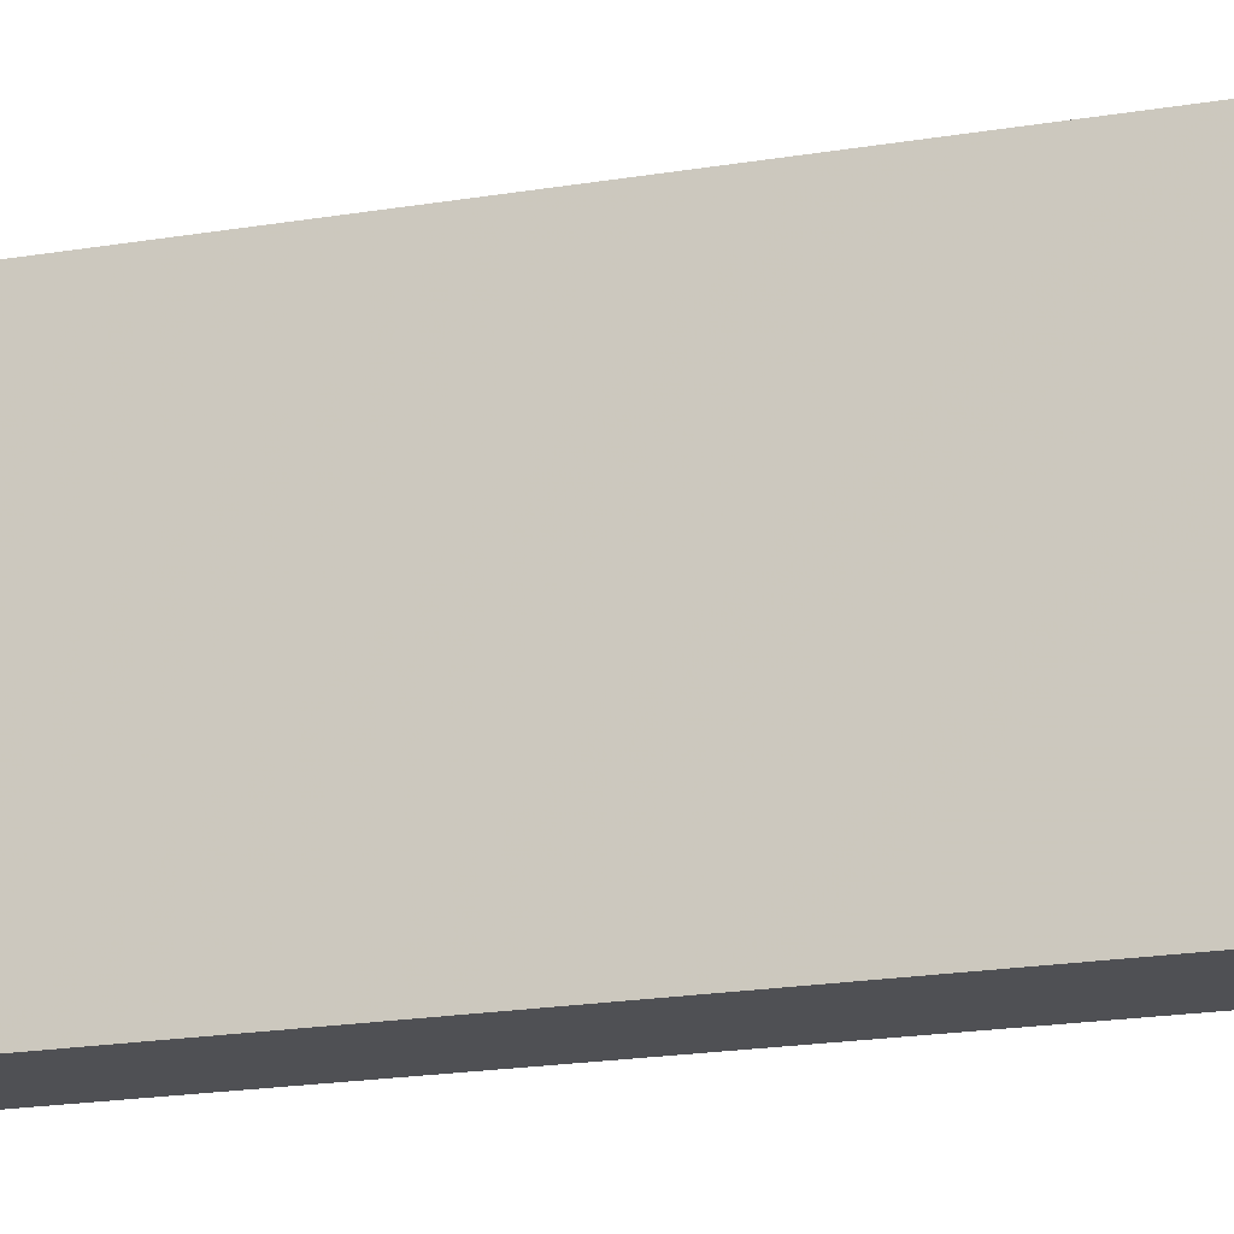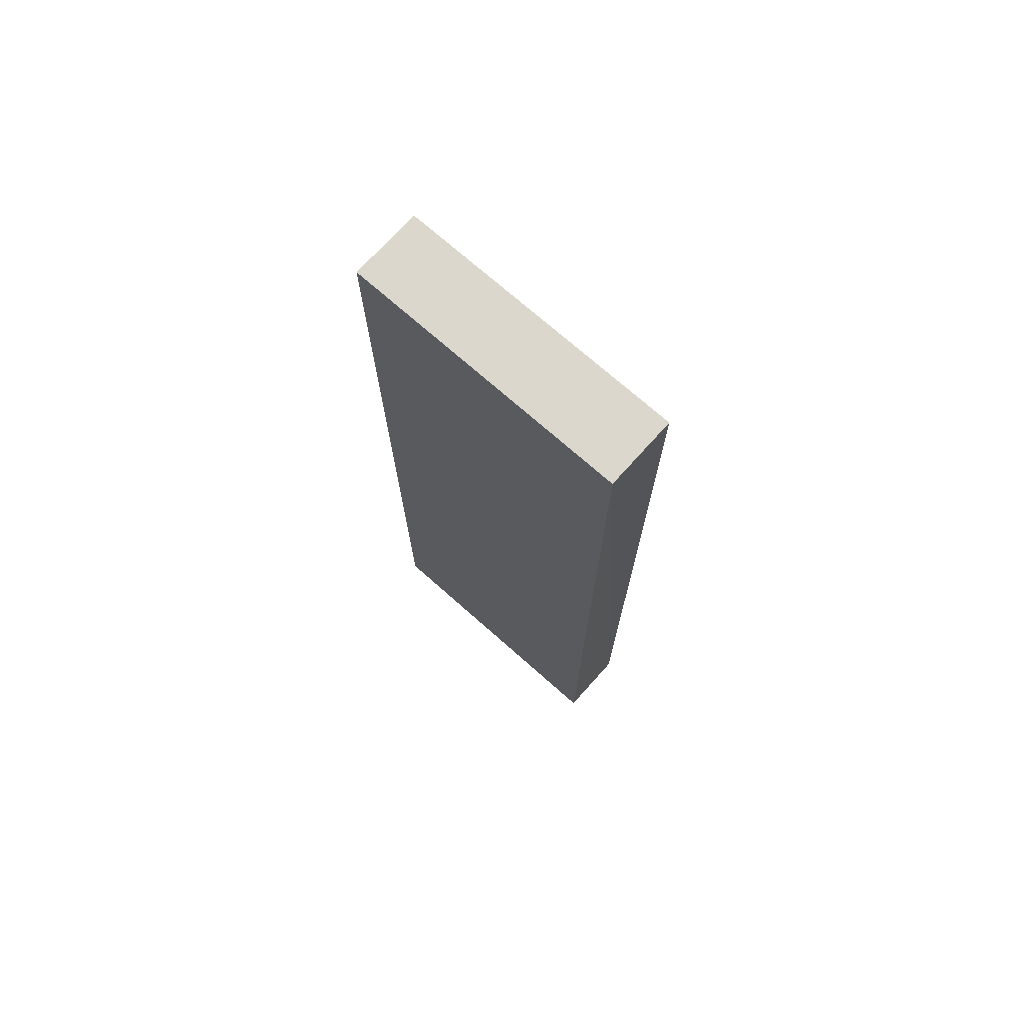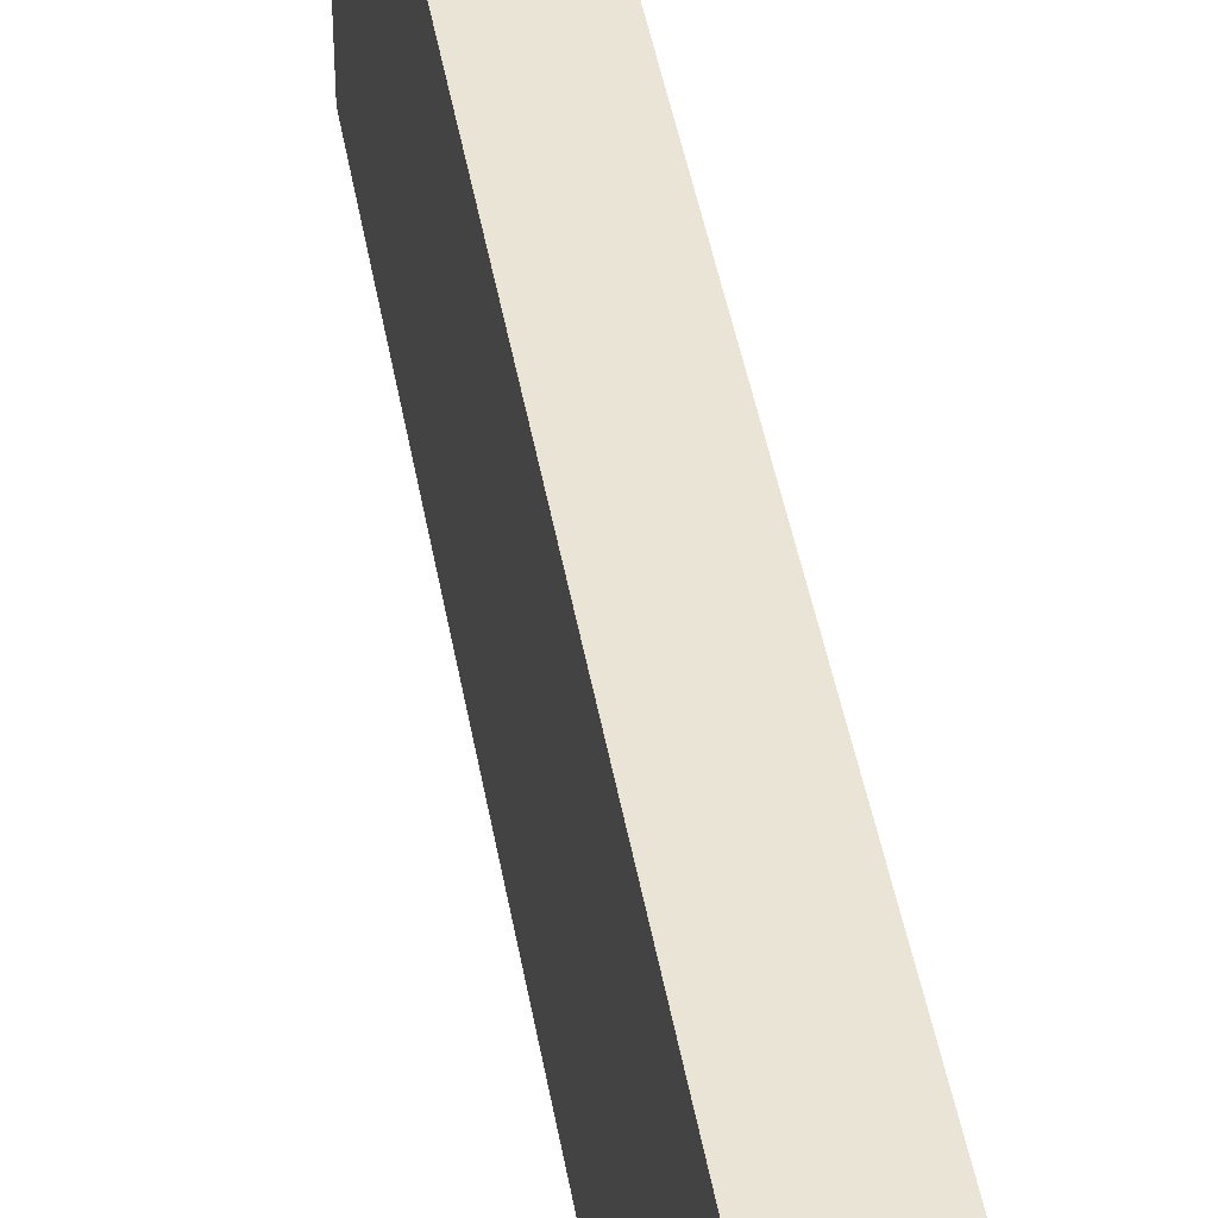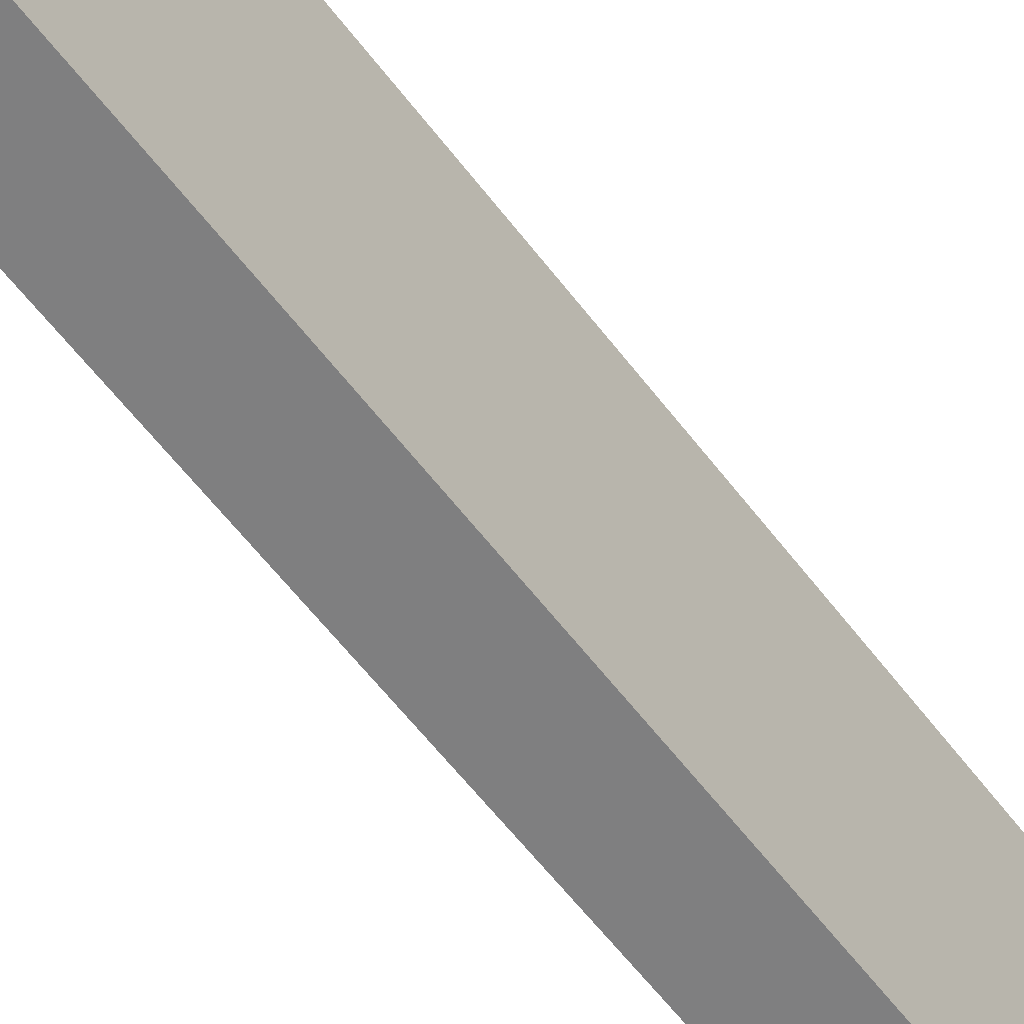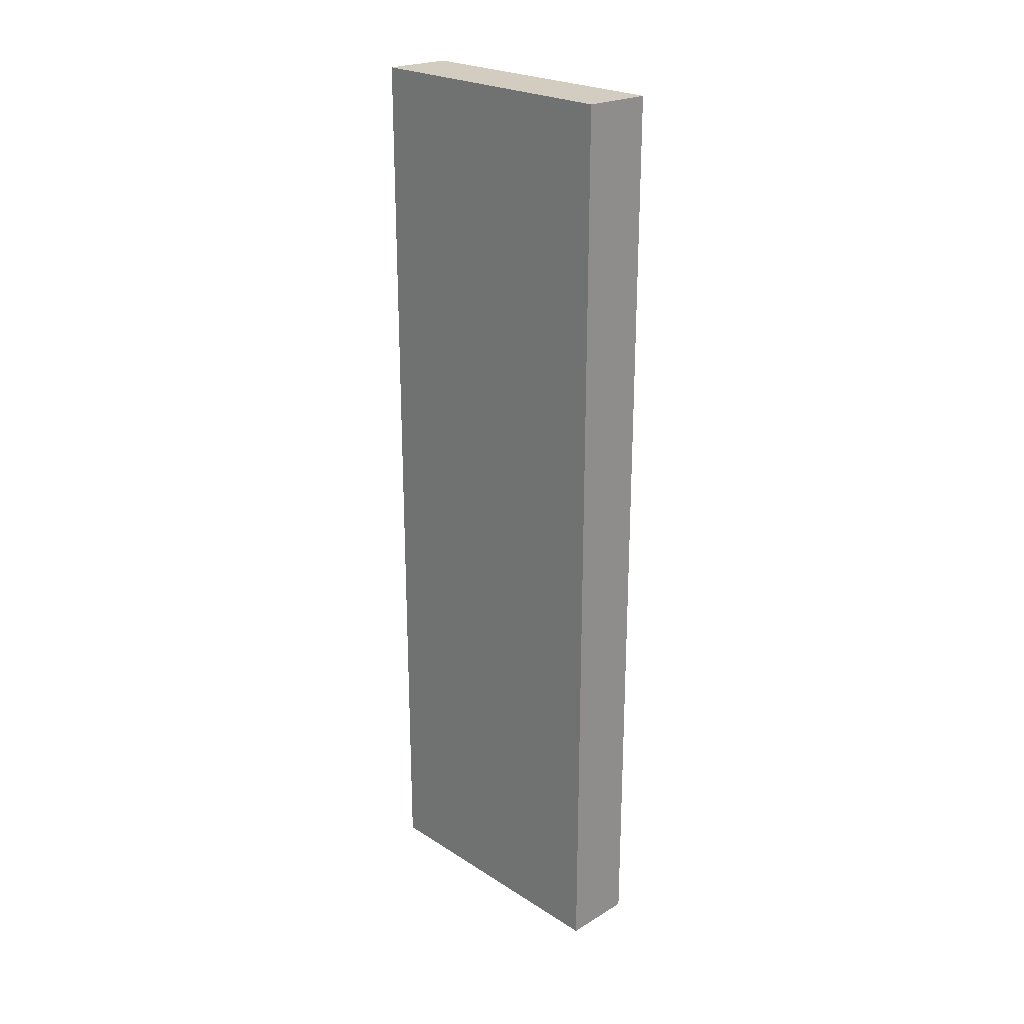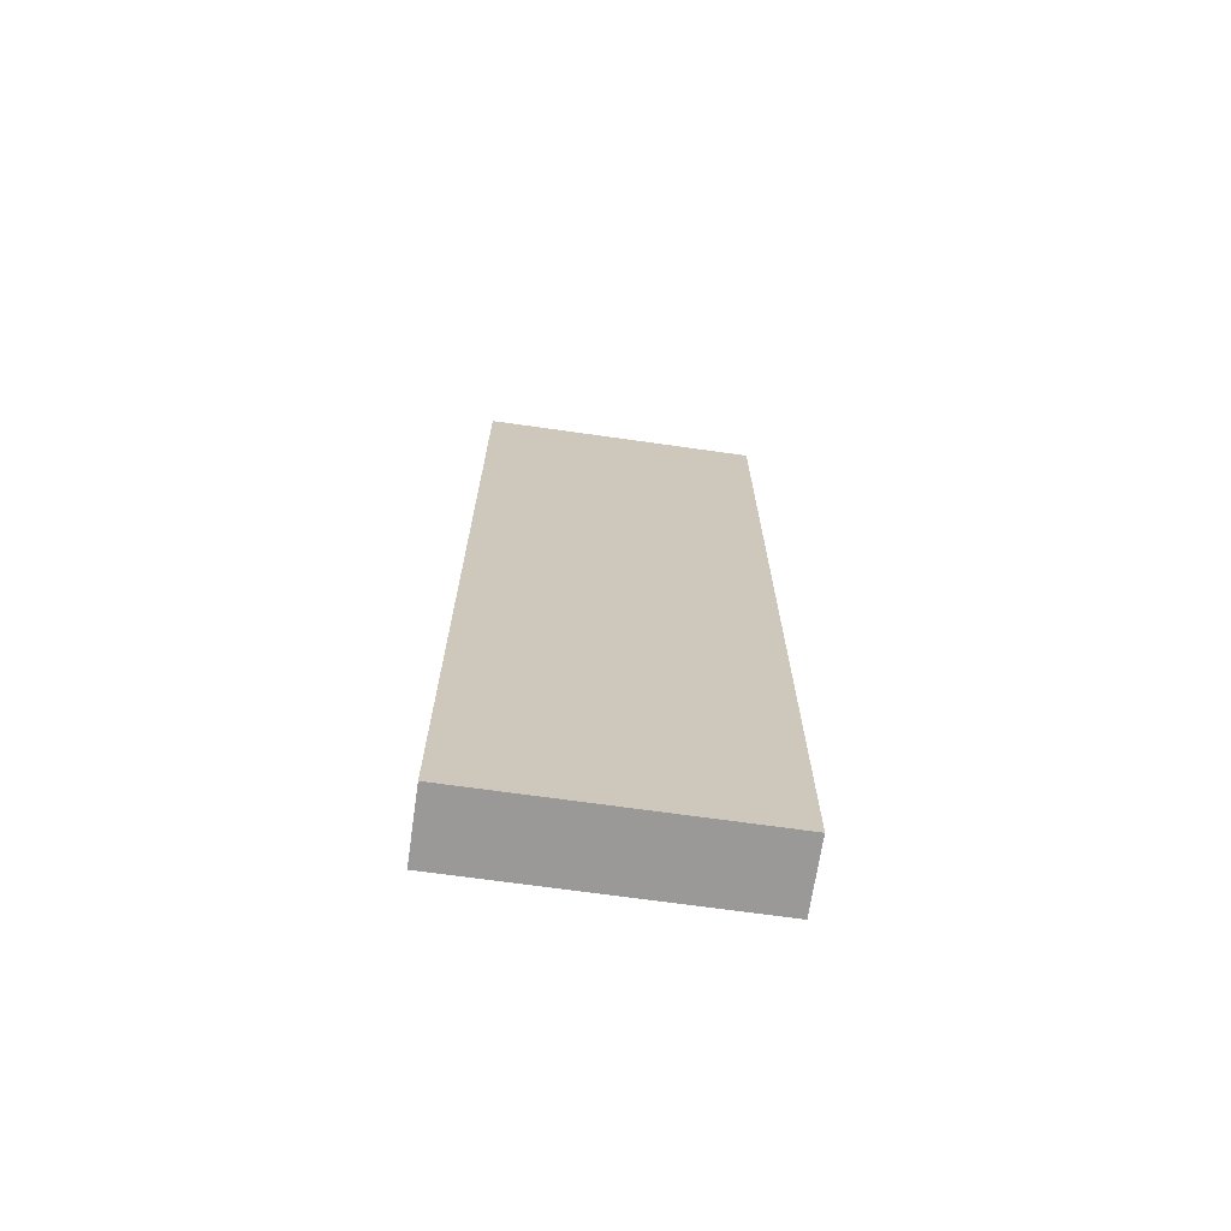
<metadata>
{"format":"obj","ext":"obj","renderer":"f3d","projection":"perspective","resolution":1024,"background":"white","views":[{"elev":-18.6,"azim":-71.7,"up":"+Z"},{"elev":72.6,"azim":-48.5,"up":"+Y"},{"elev":43.8,"azim":170.3,"up":"+Z"},{"elev":-59.9,"azim":37.0,"up":"+Z"},{"elev":23.8,"azim":-43.5,"up":"+Y"},{"elev":-69.1,"azim":81.8,"up":"+Y"}]}
</metadata>
<code>
o 7680
v 2235 1863 7.562
v 2235 1863 7.562
v 2235 1863 7.562
v 2235 1863 7.522
v 2235 1863 7.522
v 2235 1863 7.522
v 2235 1863 7.562
v 2235 1863 7.562
v 2235 1863 7.562
v 2235 1863 7.522
v 2235 1863 7.562
v 2235 1863 7.522
v 2235 1863 7.522
v 2235 1863 7.522
v 2235 1863 7.522
v 2235 1863 7.522
v 2235 1863 7.562
v 2235 1863 7.522
v 2235 1863 7.562
v 2235 1863 7.522
v 2235 1863 7.522
v 2235 1863 7.562
v 2235 1863 7.522
v 2235 1863 7.522
v 2235 1863 7.562
v 2235 1863 7.562
v 2235 1863 7.522
v 2235 1863 7.562
v 2235 1863 7.562
f 1 2 3
f 1 4 5
f 6 2 7
f 8 9 7
f 10 7 11
f 12 13 14
f 14 15 16
f 17 15 18
f 19 20 21
f 22 23 20
f 24 25 26
f 27 28 29

</code>
